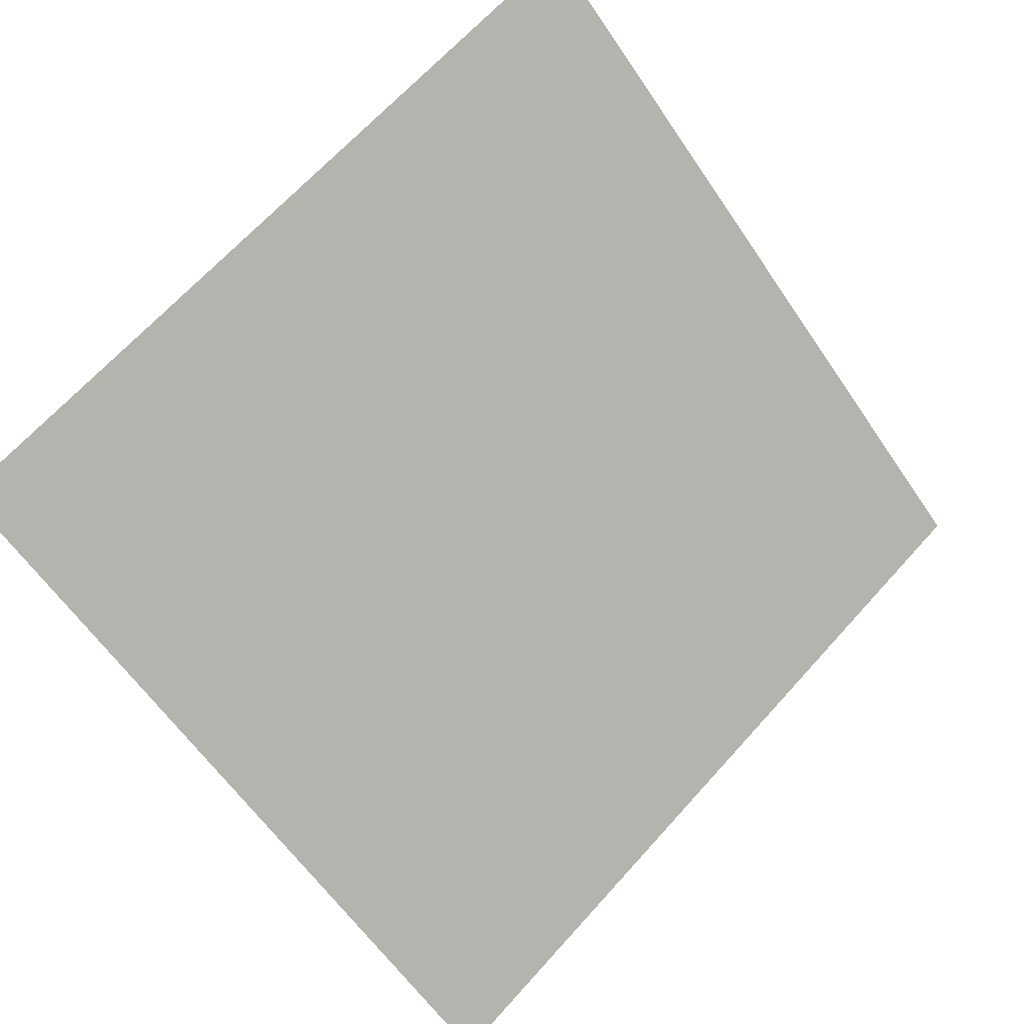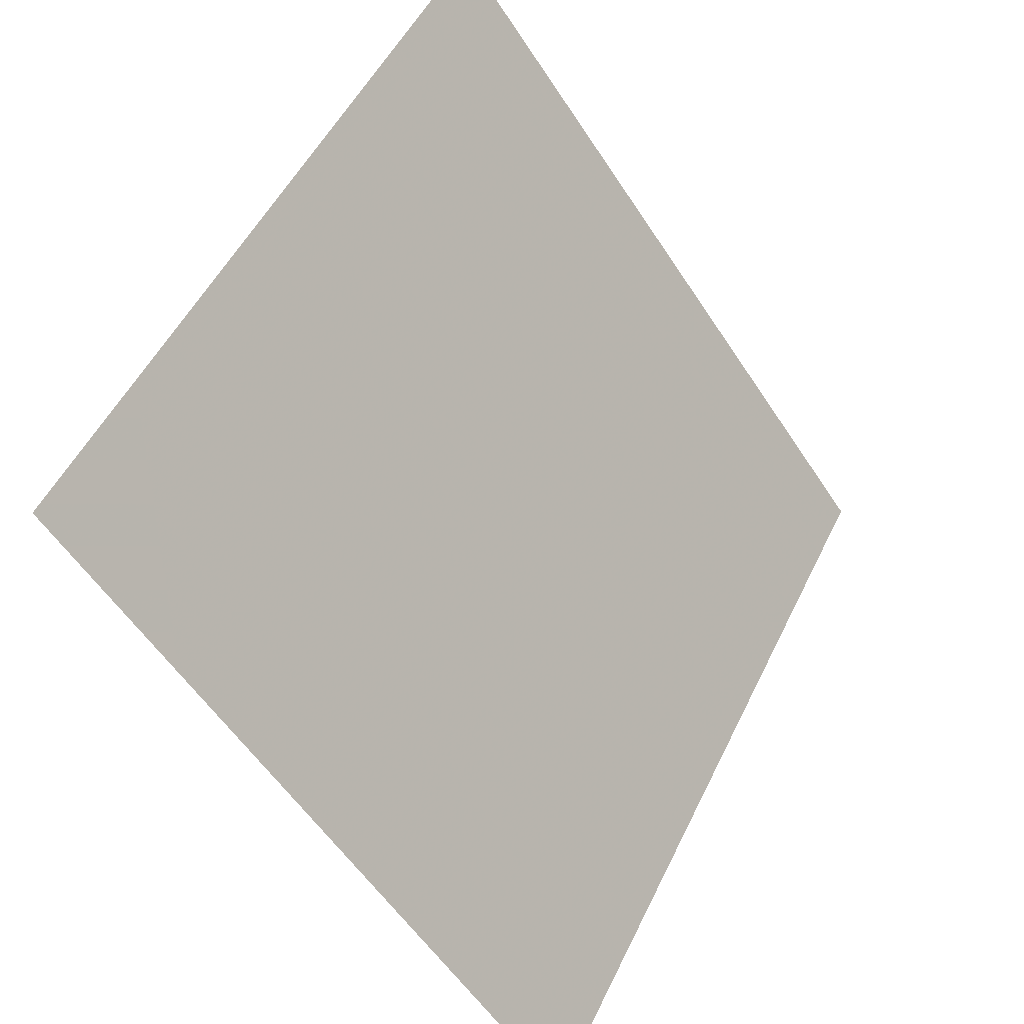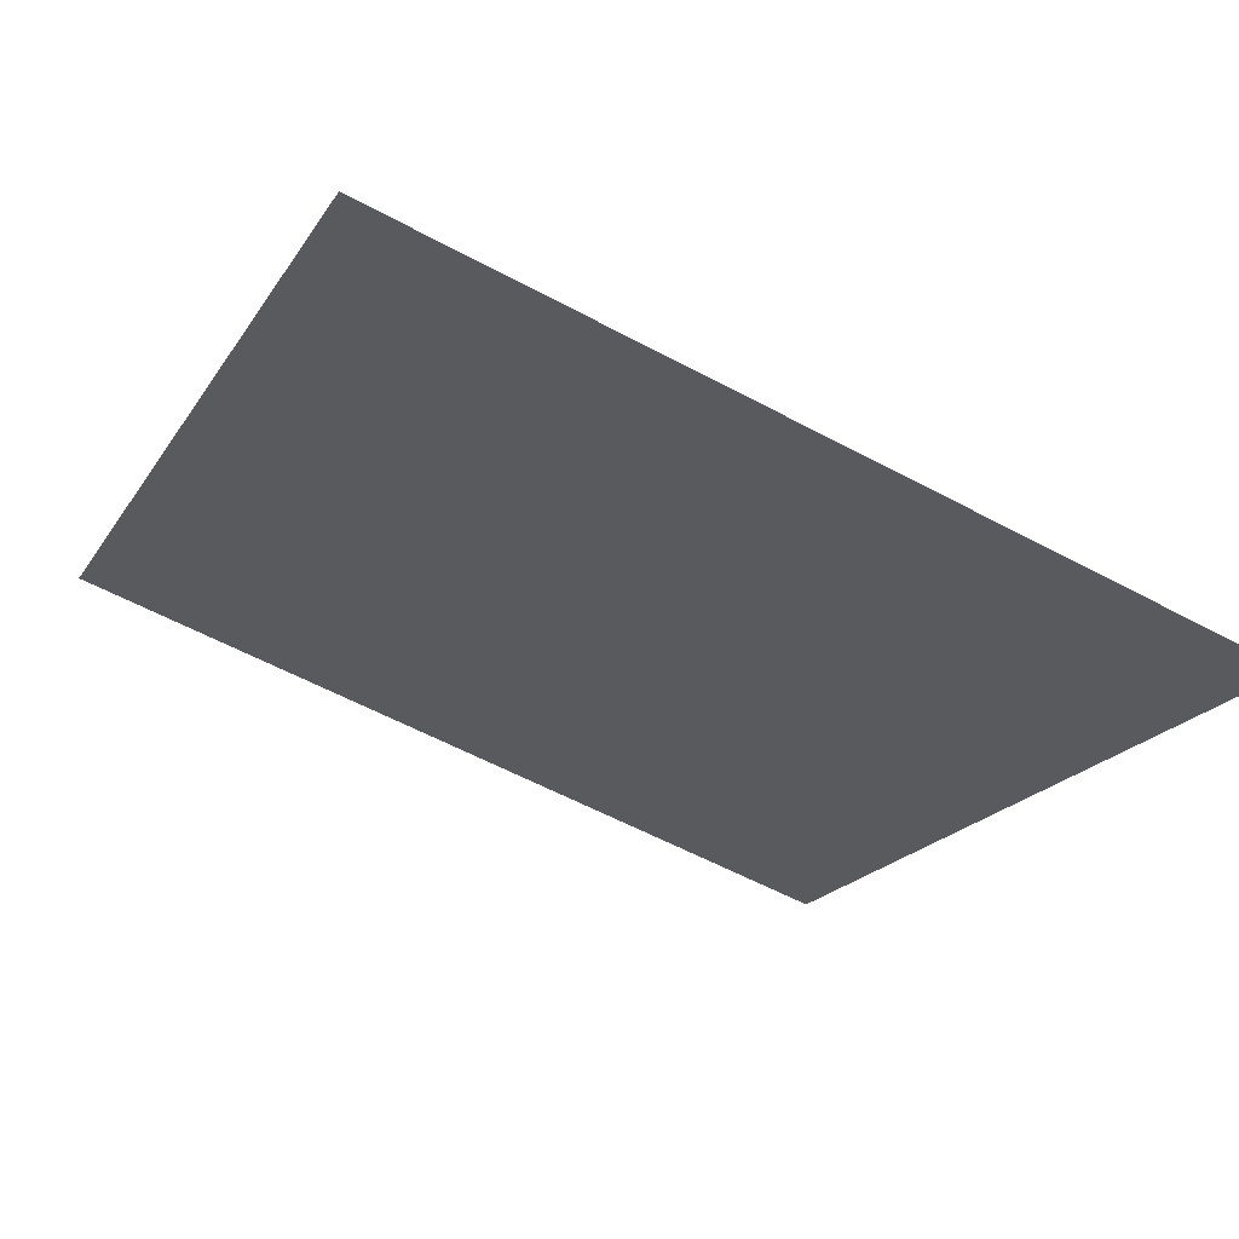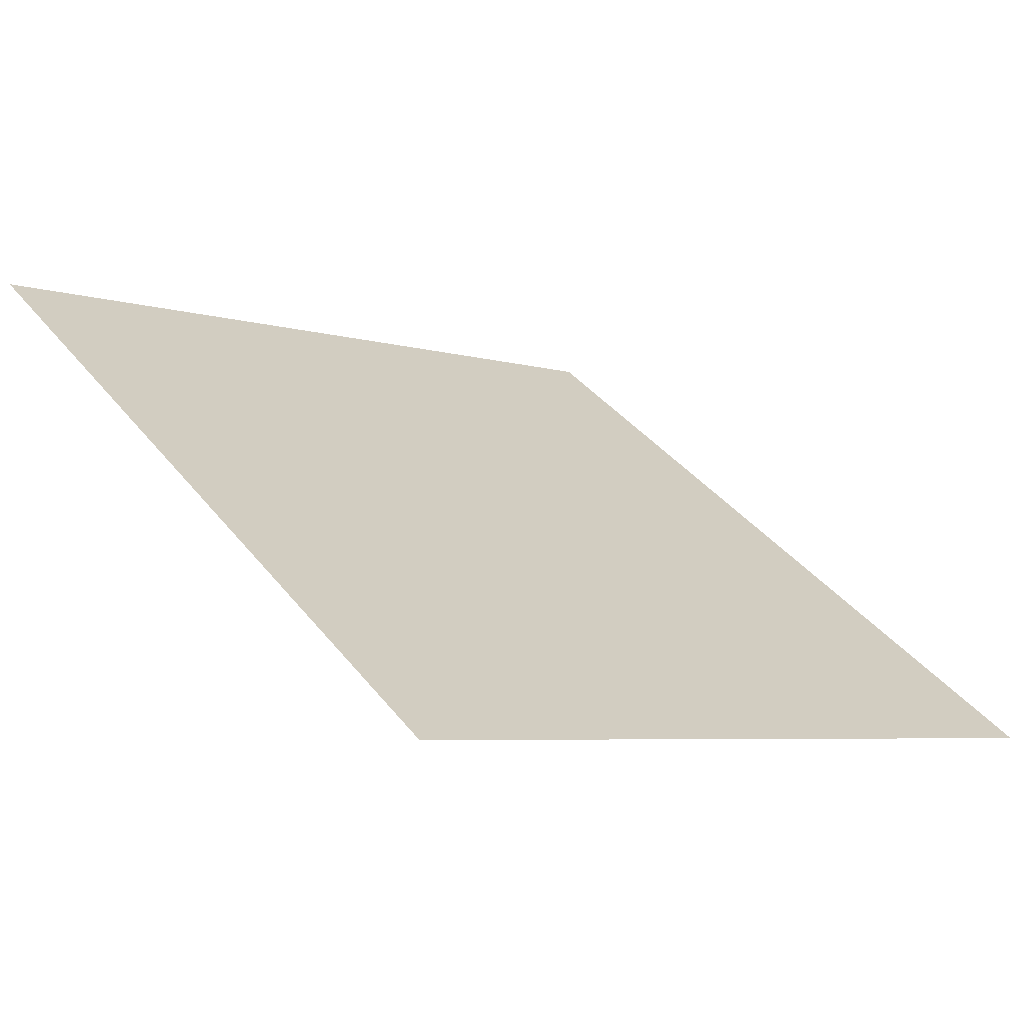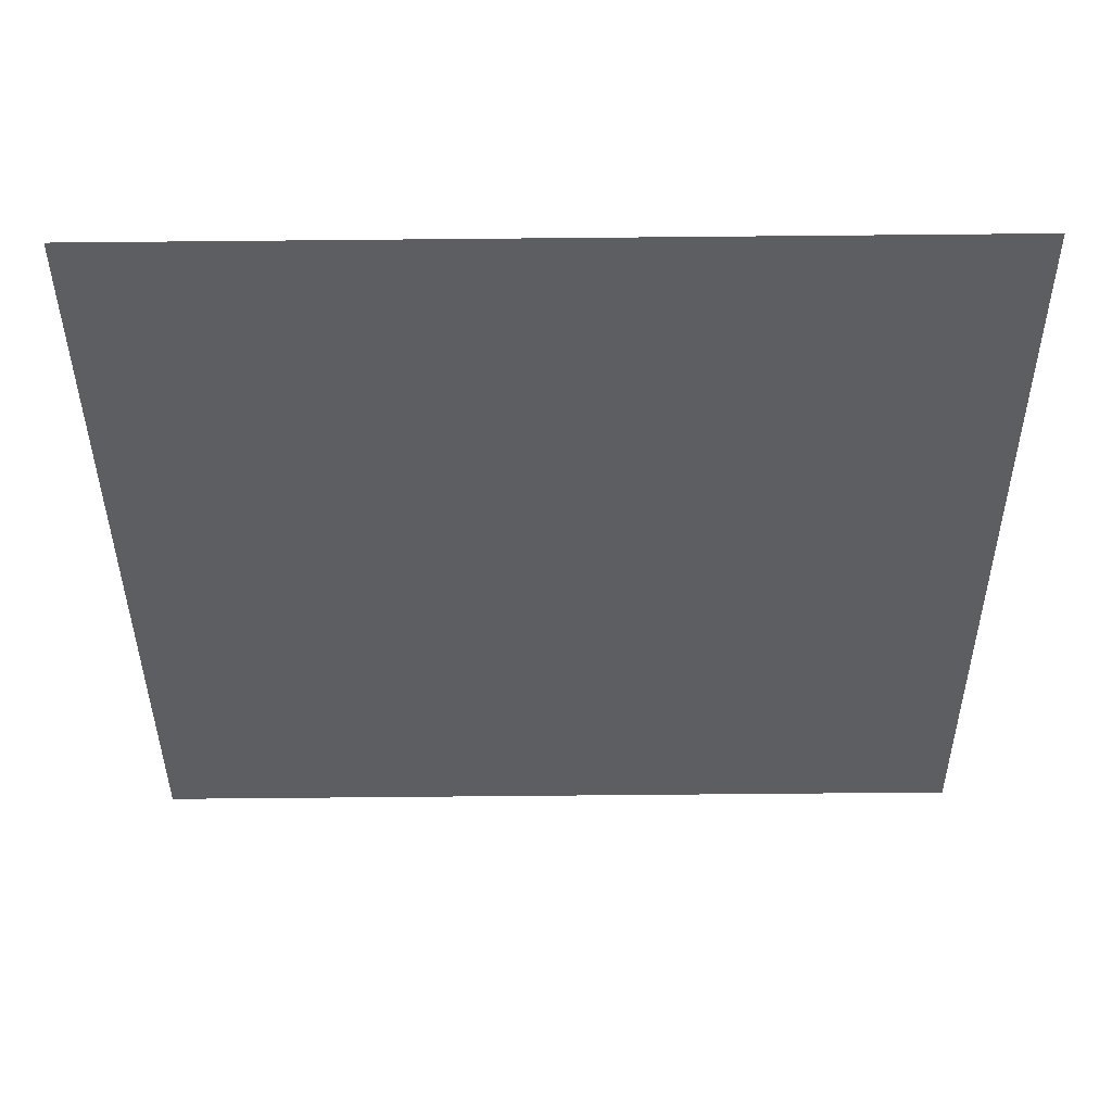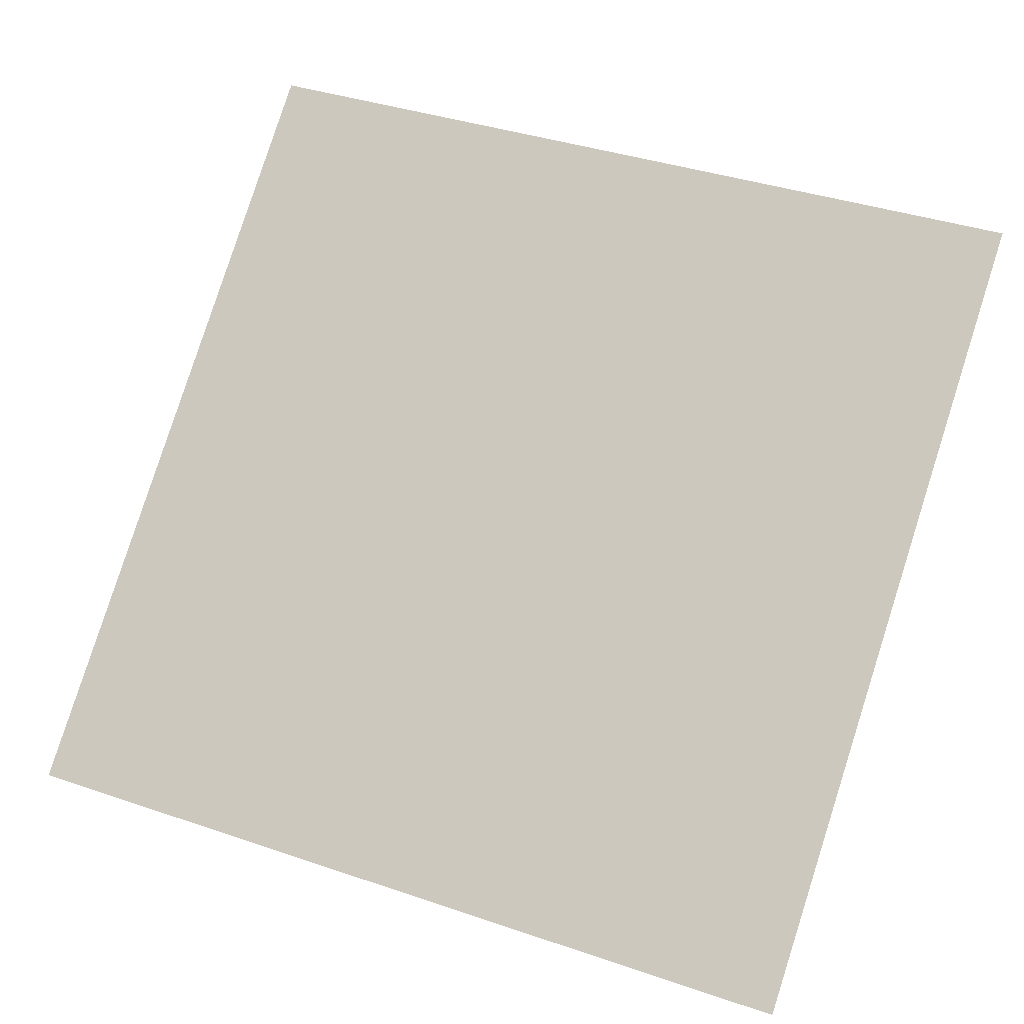
<metadata>
{"format":"obj","ext":"obj","renderer":"f3d","projection":"perspective","resolution":1024,"background":"white","views":[{"elev":-59.1,"azim":-55.5,"up":"+Y"},{"elev":51.5,"azim":-66.2,"up":"+Z"},{"elev":-60.8,"azim":151.5,"up":"+Y"},{"elev":-7.8,"azim":137.7,"up":"+Y"},{"elev":14.7,"azim":178.6,"up":"+Z"},{"elev":42.0,"azim":-156.3,"up":"+Y"}]}
</metadata>
<code>
v -0.08382 0.8312 0.5657
v -0.09038 0.8314 0.5658
v -0.09026 0.8353 0.571
v -0.0837 0.8351 0.571
f 4 3 2 1

</code>
